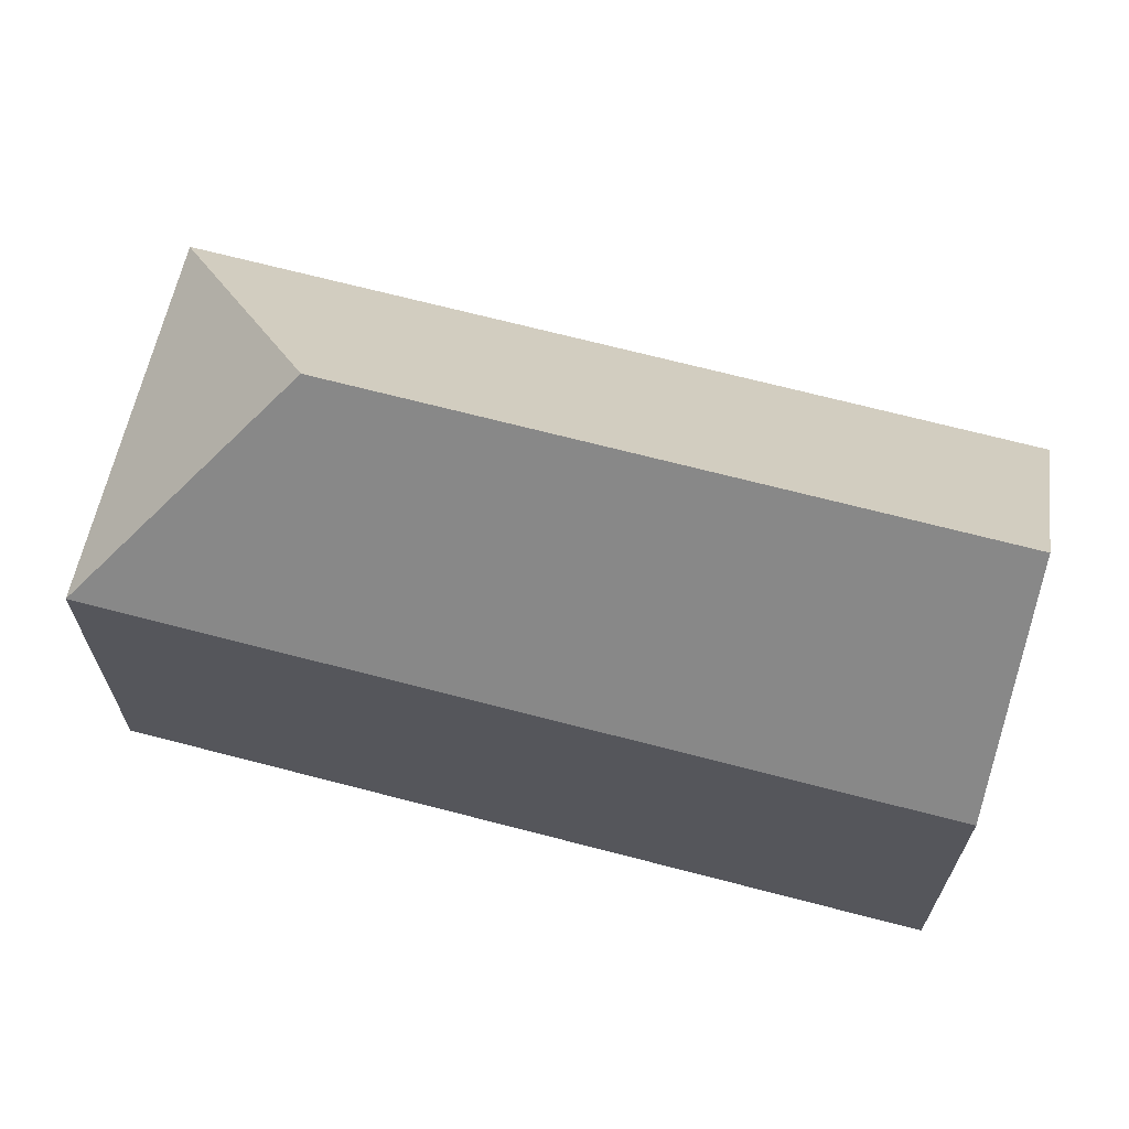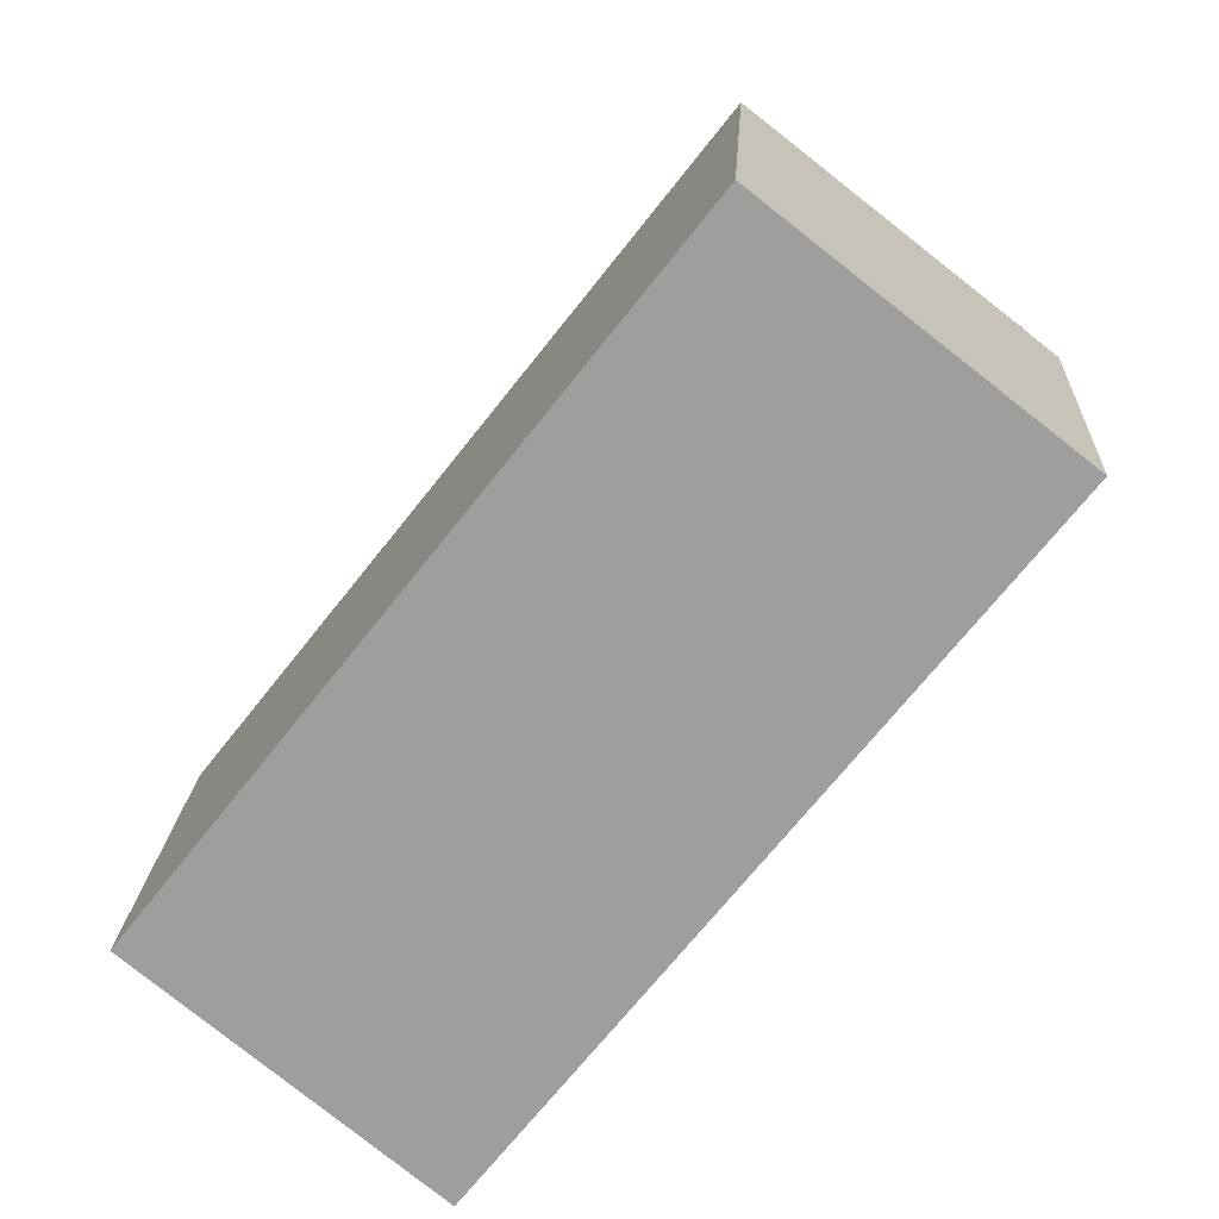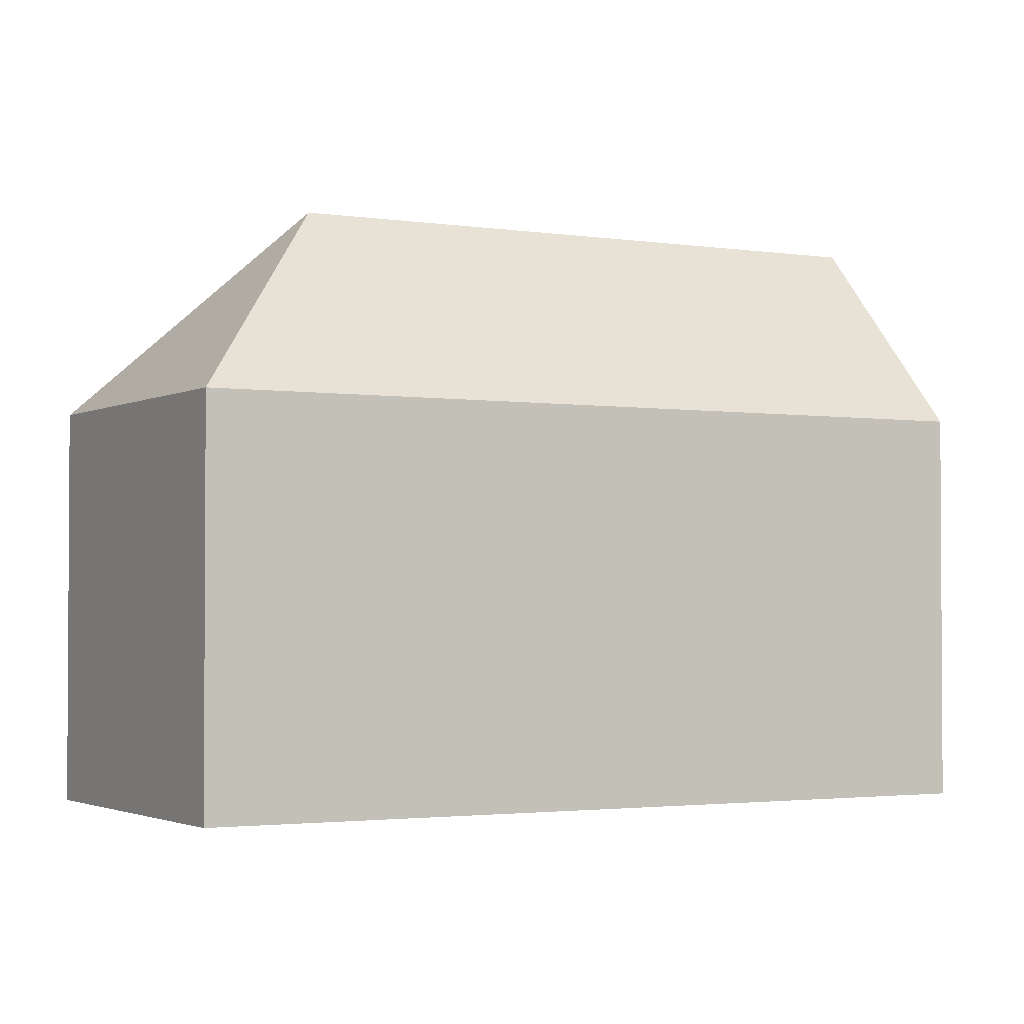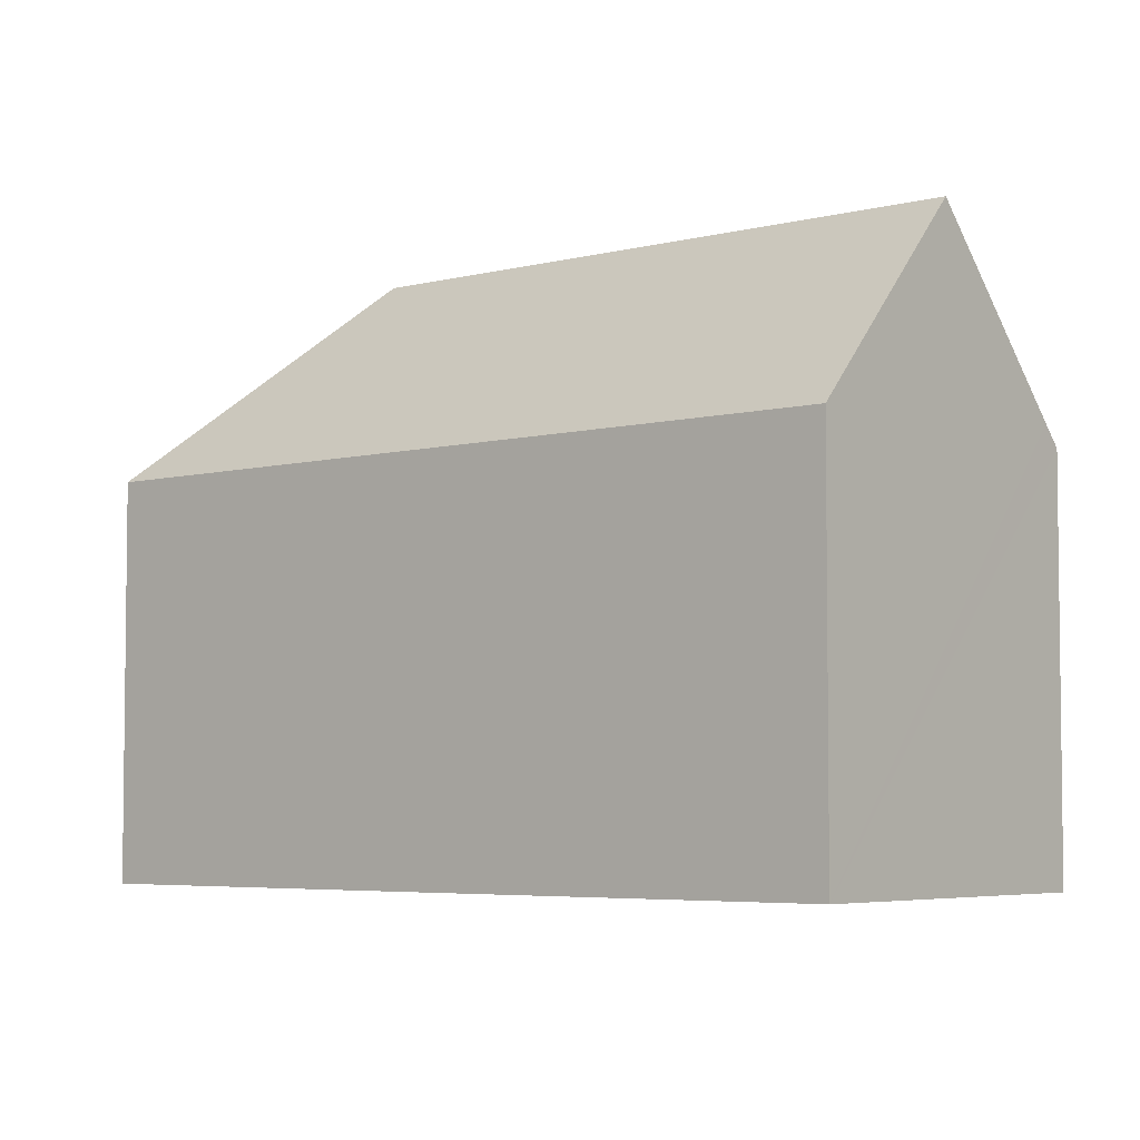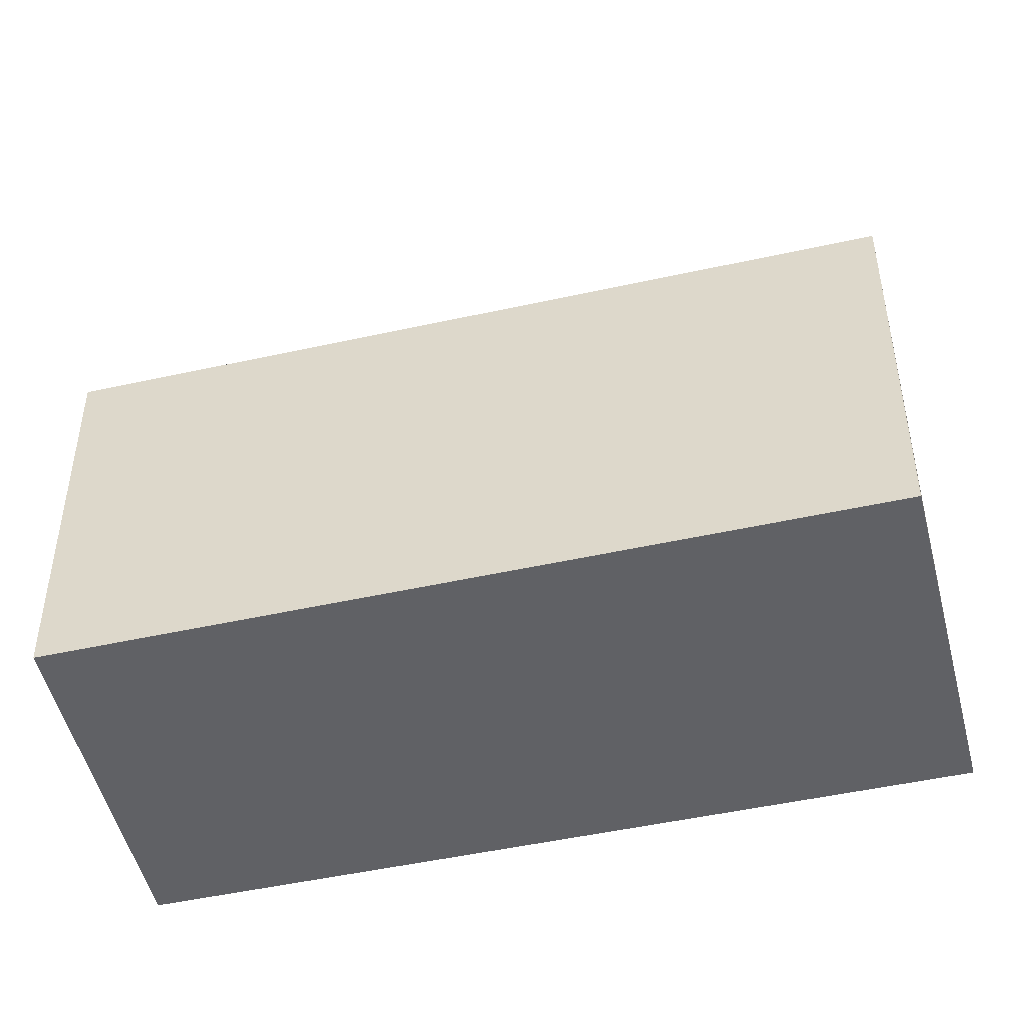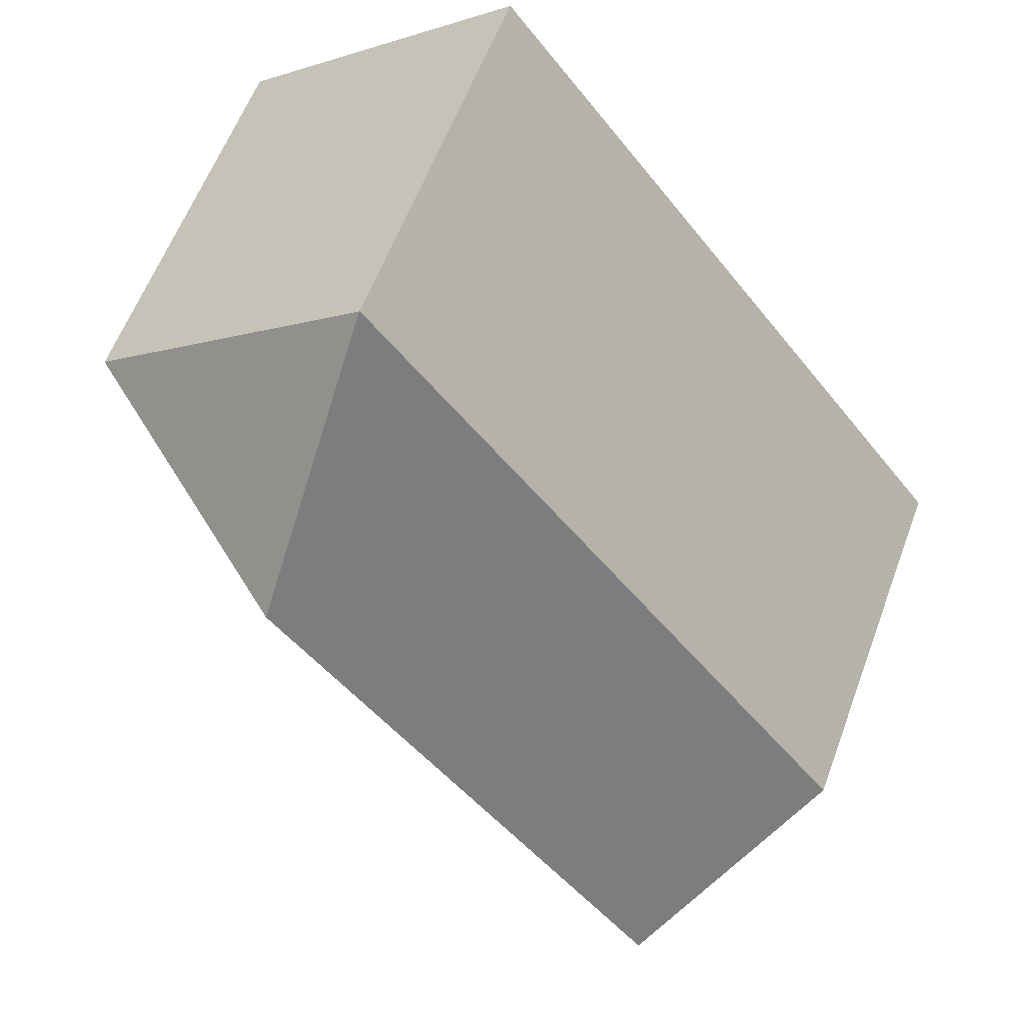
<metadata>
{"format":"obj","ext":"obj","renderer":"f3d","projection":"perspective","resolution":1024,"background":"white","views":[{"elev":69.0,"azim":142.9,"up":"+Y"},{"elev":18.5,"azim":3.1,"up":"+Z"},{"elev":-2.2,"azim":98.9,"up":"+Y"},{"elev":-4.8,"azim":168.6,"up":"+Y"},{"elev":-48.4,"azim":-37.8,"up":"+Y"},{"elev":59.1,"azim":-159.7,"up":"+Z"}]}
</metadata>
<code>
v  4.067 16.91 -3.329
v  22.97 11.25 12.13
v  8.144 11.25 -6.666
v  15.56 16.91 11.24
v  14.68 11.25 18.62
v  0.426 11.86 -0.349
v  0 11.27 6.899e-16
v  14.66 11.24 18.63
v  8.144 4.082e-16 -6.666
v  4.067 2.038e-16 -3.329
v  0 0 0
v  0.426 2.137e-17 -0.349
v  14.66 -1.141e-15 18.63
v  14.68 -1.14e-15 18.62
v  22.97 -7.426e-16 12.13
g defaultobject
f 1 2 3
f 2 1 4
f 4 5 2
f 6 4 1
f 4 6 7
f 4 7 8
f 4 8 5
f 3 6 1
f 6 3 9
f 6 9 7
f 7 9 10
f 7 10 11
f 11 10 12
f 11 8 7
f 8 11 13
f 8 14 5
f 14 8 13
f 14 2 5
f 2 14 15
f 15 3 2
f 3 15 9
f 12 13 11
f 13 12 10
f 13 10 9
f 13 9 14
f 14 9 15

</code>
